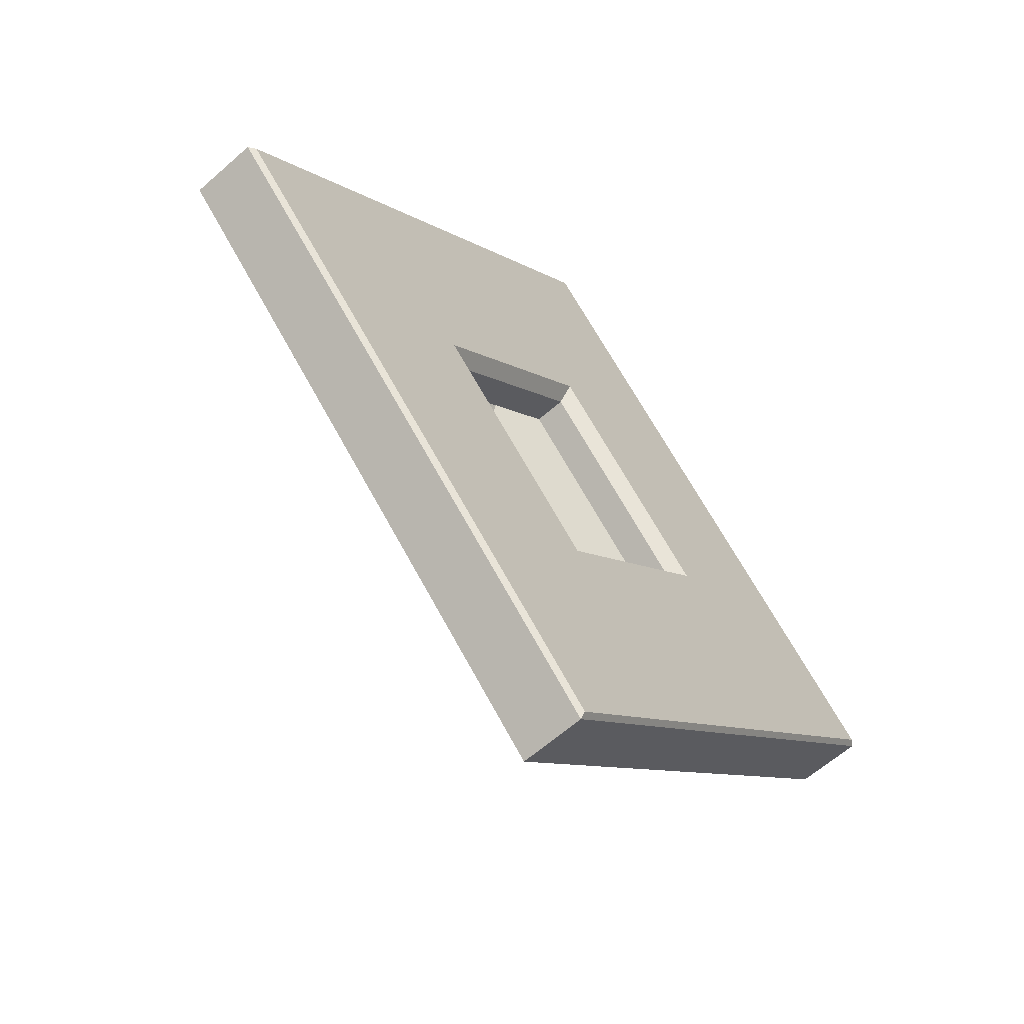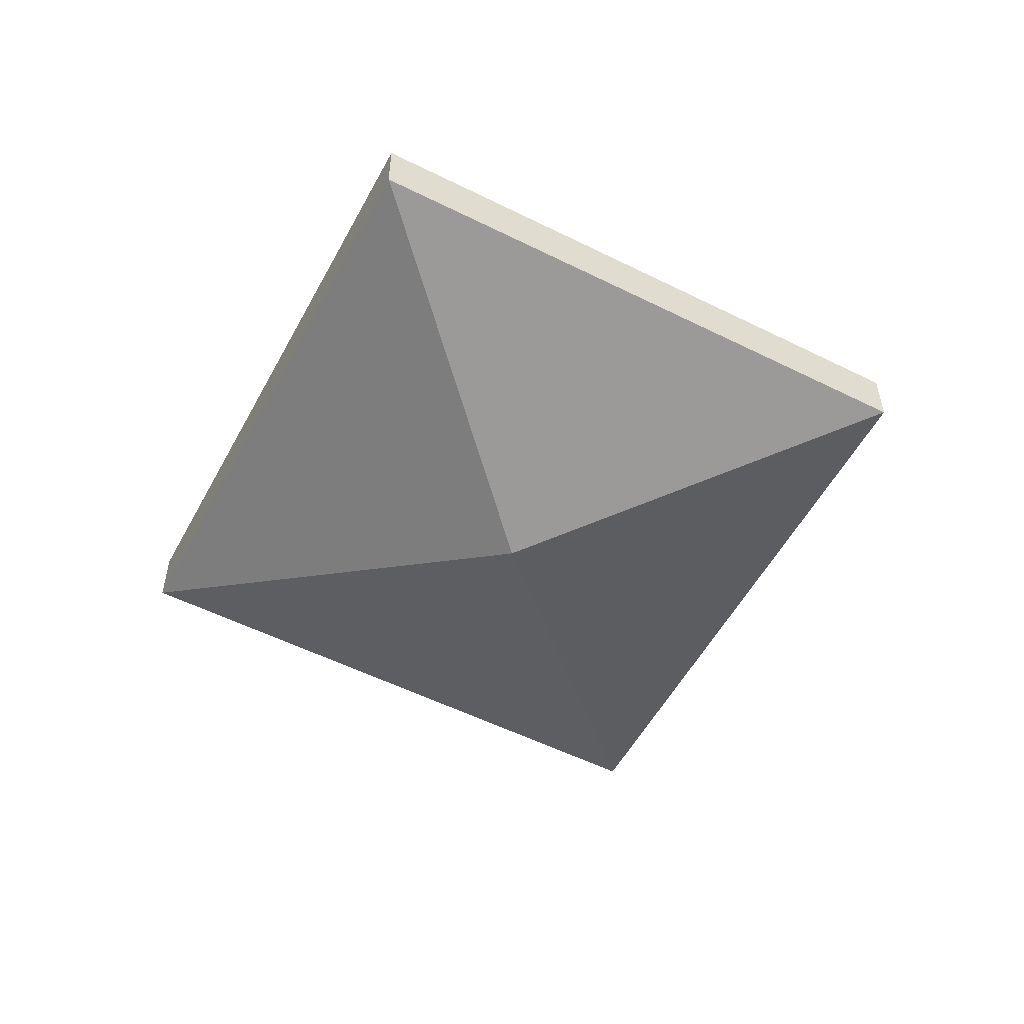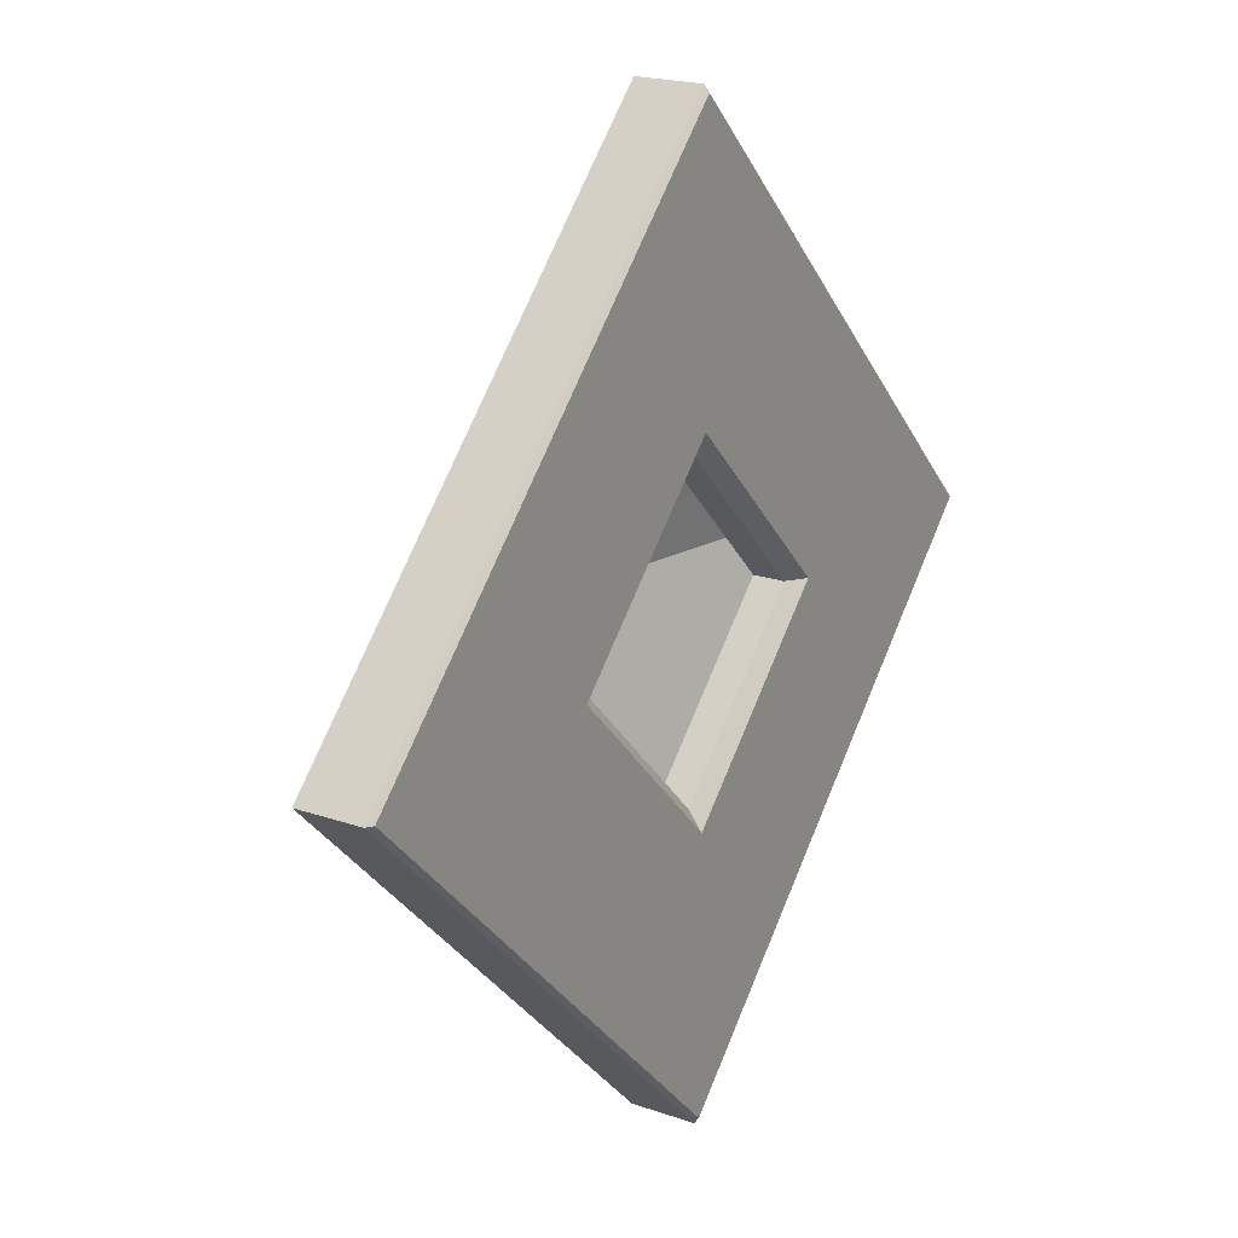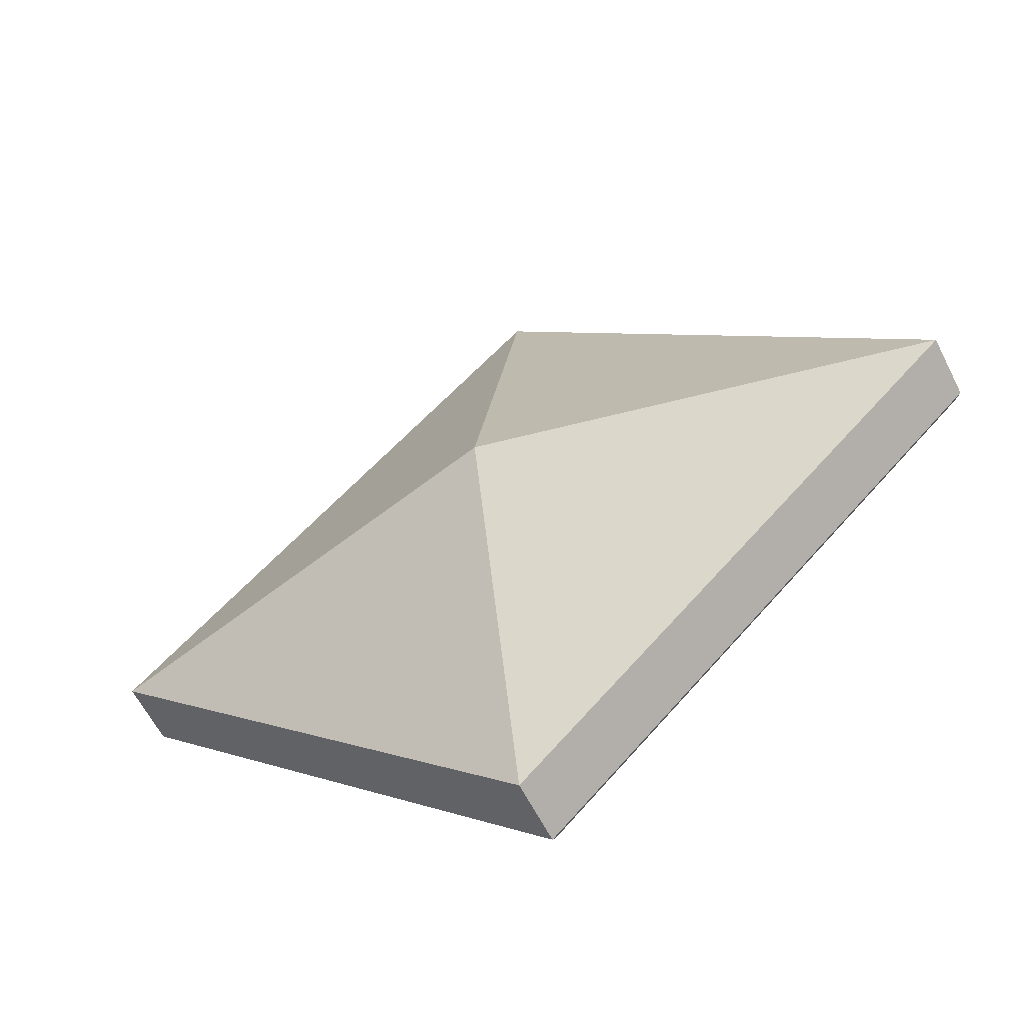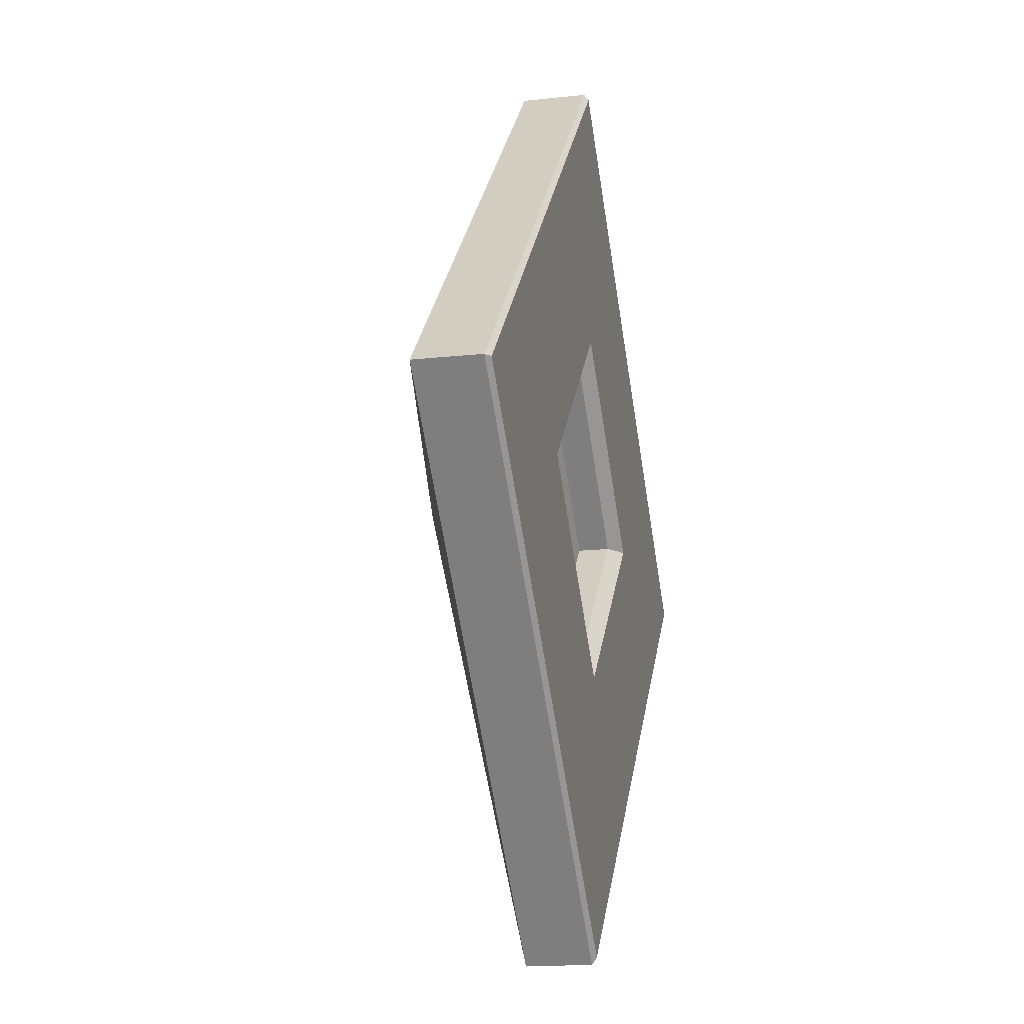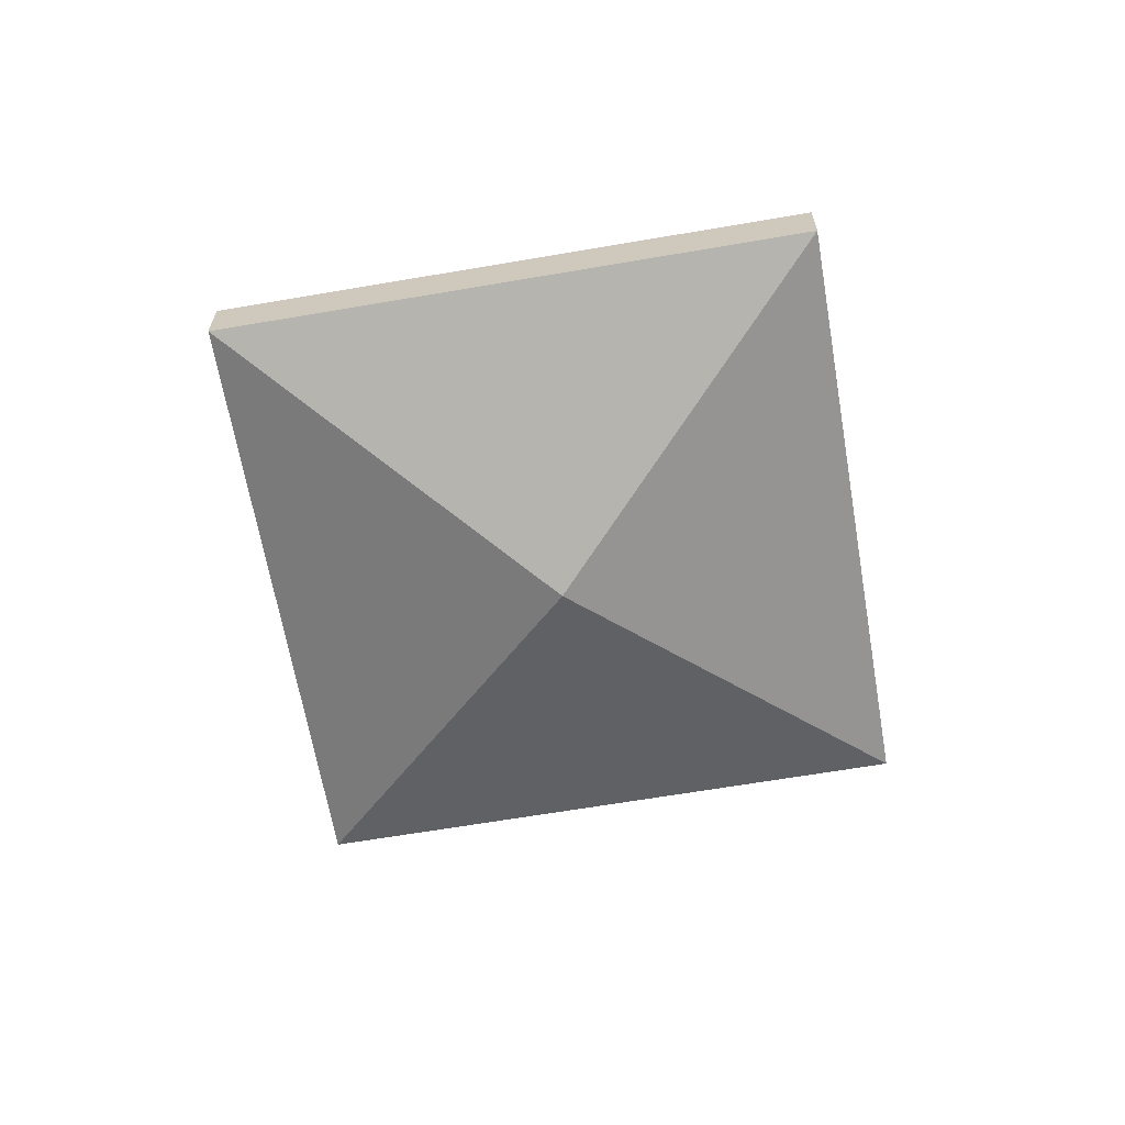
<metadata>
{"format":"obj","ext":"obj","renderer":"f3d","projection":"perspective","resolution":1024,"background":"white","views":[{"elev":-61.1,"azim":132.1,"up":"+Z"},{"elev":-54.2,"azim":-72.9,"up":"+Y"},{"elev":20.2,"azim":122.6,"up":"+Z"},{"elev":-60.7,"azim":26.7,"up":"+Z"},{"elev":-16.6,"azim":102.6,"up":"+Z"},{"elev":-64.5,"azim":144.8,"up":"+Y"}]}
</metadata>
<code>
g MoonElevator
v 0.7071 -0.1 0.7071
v 8.882e-17 -0.4 -2.275e-08
v -5.96e-08 -0.1 1.414
v -0.7071 -0.1 -0.7071
v 8.882e-17 -0.4 -2.275e-08
v 5.96e-08 -0.1 -1.414
v -0.7071 -0.1 0.7071
v 8.882e-17 -0.4 -2.275e-08
v -1.414 -0.1 -6.715e-08
v 0.7071 -0.1 -0.7071
v 8.882e-17 -0.4 -2.275e-08
v 1.414 -0.1 5.205e-08
v 5.96e-08 -0.1 -1.414
v 8.882e-17 -0.4 -2.275e-08
v 0.7071 -0.1 -0.7071
v -5.96e-08 -0.1 1.414
v 8.882e-17 -0.4 -2.275e-08
v -0.7071 -0.1 0.7071
v -1.414 -0.1 -6.715e-08
v 8.882e-17 -0.4 -2.275e-08
v -0.7071 -0.1 -0.7071
v 1.414 -0.1 5.205e-08
v 8.882e-17 -0.4 -2.275e-08
v 0.7071 -0.1 0.7071
v -0.7071 -0.1 0.7071
v -1.414 -0.1 -6.715e-08
v -1.414 0.1 -5.205e-08
v -0.7071 0.1 0.7071
v -5.96e-08 -0.1 1.414
v -5.96e-08 0.1 1.414
v -0.7071 -0.1 -0.7071
v 5.96e-08 -0.1 -1.414
v 5.96e-08 0.1 -1.414
v -0.7071 0.1 -0.7071
v -1.414 -0.1 -6.715e-08
v -1.414 0.1 -5.205e-08
v 0.7071 -0.1 -0.7071
v 1.414 -0.1 5.205e-08
v 1.414 0.1 6.715e-08
v 0.7071 0.1 -0.7071
v 5.96e-08 -0.1 -1.414
v 5.96e-08 0.1 -1.414
v 0.7071 -0.1 0.7071
v -5.96e-08 -0.1 1.414
v -5.96e-08 0.1 1.414
v 0.7071 0.1 0.7071
v 1.414 -0.1 5.205e-08
v 1.414 0.1 6.715e-08
v 0.7071 0.1 -0.7071
v 5.874e-08 0.1147 -1.394
v 5.96e-08 0.1 -1.414
v 0.6968 0.1147 -0.6968
v 1.414 0.1 6.715e-08
v 1.394 0.1147 6.762e-08
v -0.7071 0.1 0.7071
v -5.874e-08 0.1147 1.394
v -5.96e-08 0.1 1.414
v -0.6968 0.1147 0.6968
v -1.414 0.1 -5.205e-08
v -1.394 0.1147 -4.985e-08
v 0.7071 0.1 0.7071
v 1.394 0.1147 6.762e-08
v 1.414 0.1 6.715e-08
v 0.6968 0.1147 0.6968
v -5.96e-08 0.1 1.414
v -5.874e-08 0.1147 1.394
v -0.7071 0.1 -0.7071
v -1.394 0.1147 -4.985e-08
v -1.414 0.1 -5.205e-08
v -0.6968 0.1147 -0.6968
v 5.96e-08 0.1 -1.414
v 5.874e-08 0.1147 -1.394
v 5.874e-08 0.1147 -1.394
v 2.365e-08 0.1147 -0.5464
v -0.2732 0.1147 -0.2732
v -0.6968 0.1147 -0.6968
v -0.5464 0.1147 -1.922e-08
v -1.394 0.1147 -4.985e-08
v -0.2732 0.1147 0.2732
v -0.6968 0.1147 0.6968
v -2.365e-08 0.1147 0.5464
v -5.874e-08 0.1147 1.394
v 0.2732 0.1147 0.2732
v 0.6968 0.1147 0.6968
v 0.5464 0.1147 2.619e-08
v 1.394 0.1147 6.762e-08
v 0.2732 0.1147 -0.2732
v 0.6968 0.1147 -0.6968
v 2.365e-08 0.1147 -0.5464
v 5.874e-08 0.1147 -1.394
v 0.4878 0.07325 2.026e-08
v 0.4878 -0.02272 1.318e-08
v 0.2439 -0.02272 -0.2439
v 0.2439 0.07325 -0.2439
v 2.548e-08 -0.02272 -0.4878
v 2.251e-08 0.07325 -0.4878
v -0.2439 0.07325 -0.2439
v -0.4878 -0.02272 -2.725e-08
v -0.4878 0.07325 -2.016e-08
v -0.2439 -0.02272 -0.2439
v 2.251e-08 0.07325 -0.4878
v 2.548e-08 -0.02272 -0.4878
v -1.994e-08 0.07325 0.4878
v -1.698e-08 -0.02272 0.4878
v 0.2439 -0.02272 0.2439
v 0.2439 0.07325 0.2439
v 0.4878 -0.02272 1.318e-08
v 0.4878 0.07325 2.026e-08
v -0.2439 0.07325 0.2439
v -1.698e-08 -0.02272 0.4878
v -1.994e-08 0.07325 0.4878
v -0.2439 -0.02272 0.2439
v -0.4878 0.07325 -2.016e-08
v -0.4878 -0.02272 -2.725e-08
v 0.4878 0.07325 2.026e-08
v 0.5464 0.1147 2.619e-08
v 0.2732 0.1147 0.2732
v 0.2439 0.07325 0.2439
v 2.251e-08 0.07325 -0.4878
v 2.365e-08 0.1147 -0.5464
v 0.2732 0.1147 -0.2732
v 0.2439 0.07325 -0.2439
v 0.5464 0.1147 2.619e-08
v 0.4878 0.07325 2.026e-08
v -1.994e-08 0.07325 0.4878
v -2.365e-08 0.1147 0.5464
v -0.2732 0.1147 0.2732
v -0.2439 0.07325 0.2439
v -0.5464 0.1147 -1.922e-08
v -0.4878 0.07325 -2.016e-08
v 0.2439 0.07325 0.2439
v 0.2732 0.1147 0.2732
v -2.365e-08 0.1147 0.5464
v -1.994e-08 0.07325 0.4878
v -0.2439 0.07325 -0.2439
v 2.365e-08 0.1147 -0.5464
v 2.251e-08 0.07325 -0.4878
v -0.2732 0.1147 -0.2732
v -0.4878 0.07325 -2.016e-08
v -0.5464 0.1147 -1.922e-08
g MoonElevator_0
f 3 2 1
f 6 5 4
f 9 8 7
f 12 11 10
f 15 14 13
f 18 17 16
f 21 20 19
f 24 23 22
f 27 26 25
f 28 27 25
f 28 25 29
f 30 28 29
f 33 32 31
f 34 33 31
f 34 31 35
f 36 34 35
f 39 38 37
f 40 39 37
f 40 37 41
f 42 40 41
f 45 44 43
f 46 45 43
f 46 43 47
f 48 46 47
f 51 50 49
f 50 52 49
f 49 52 53
f 52 54 53
f 57 56 55
f 56 58 55
f 55 58 59
f 58 60 59
f 63 62 61
f 62 64 61
f 61 64 65
f 64 66 65
f 69 68 67
f 68 70 67
f 67 70 71
f 70 72 71
f 75 74 73
f 76 75 73
f 77 75 76
f 78 77 76
f 79 77 78
f 80 79 78
f 81 79 80
f 82 81 80
f 83 81 82
f 84 83 82
f 85 83 84
f 86 85 84
f 87 85 86
f 88 87 86
f 89 87 88
f 90 89 88
f 93 92 91
f 94 93 91
f 95 93 94
f 96 95 94
f 99 98 97
f 98 100 97
f 97 100 101
f 100 102 101
f 105 104 103
f 106 105 103
f 107 105 106
f 108 107 106
f 111 110 109
f 110 112 109
f 109 112 113
f 112 114 113
f 117 116 115
f 118 117 115
f 121 120 119
f 122 121 119
f 123 121 122
f 124 123 122
f 127 126 125
f 128 127 125
f 129 127 128
f 130 129 128
f 133 132 131
f 134 133 131
f 137 136 135
f 136 138 135
f 135 138 139
f 138 140 139

</code>
